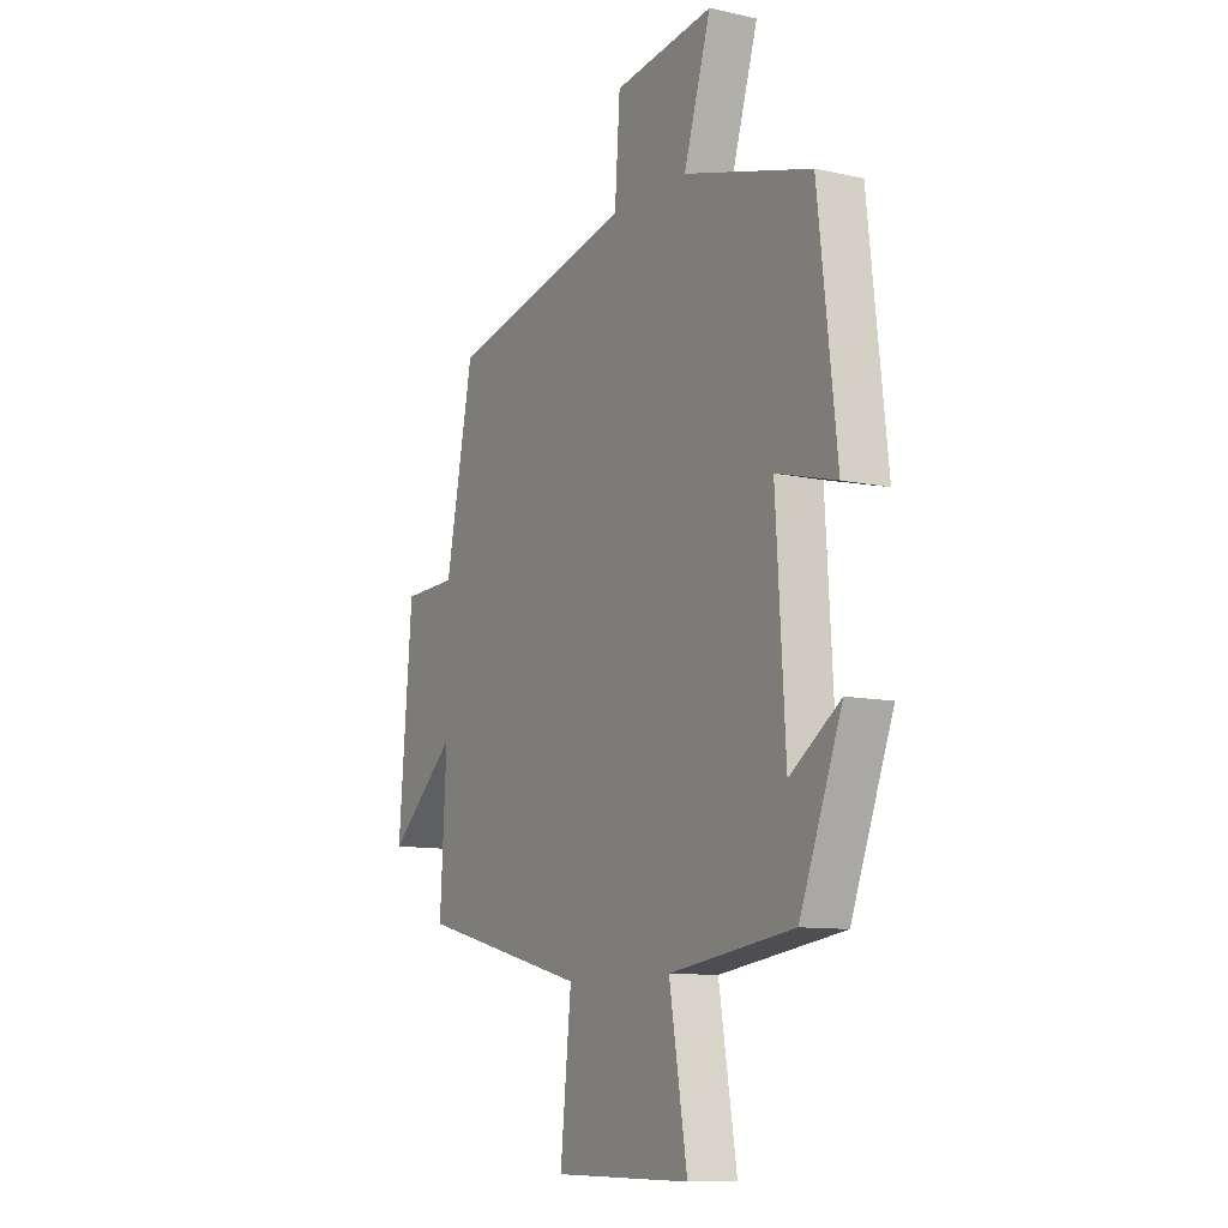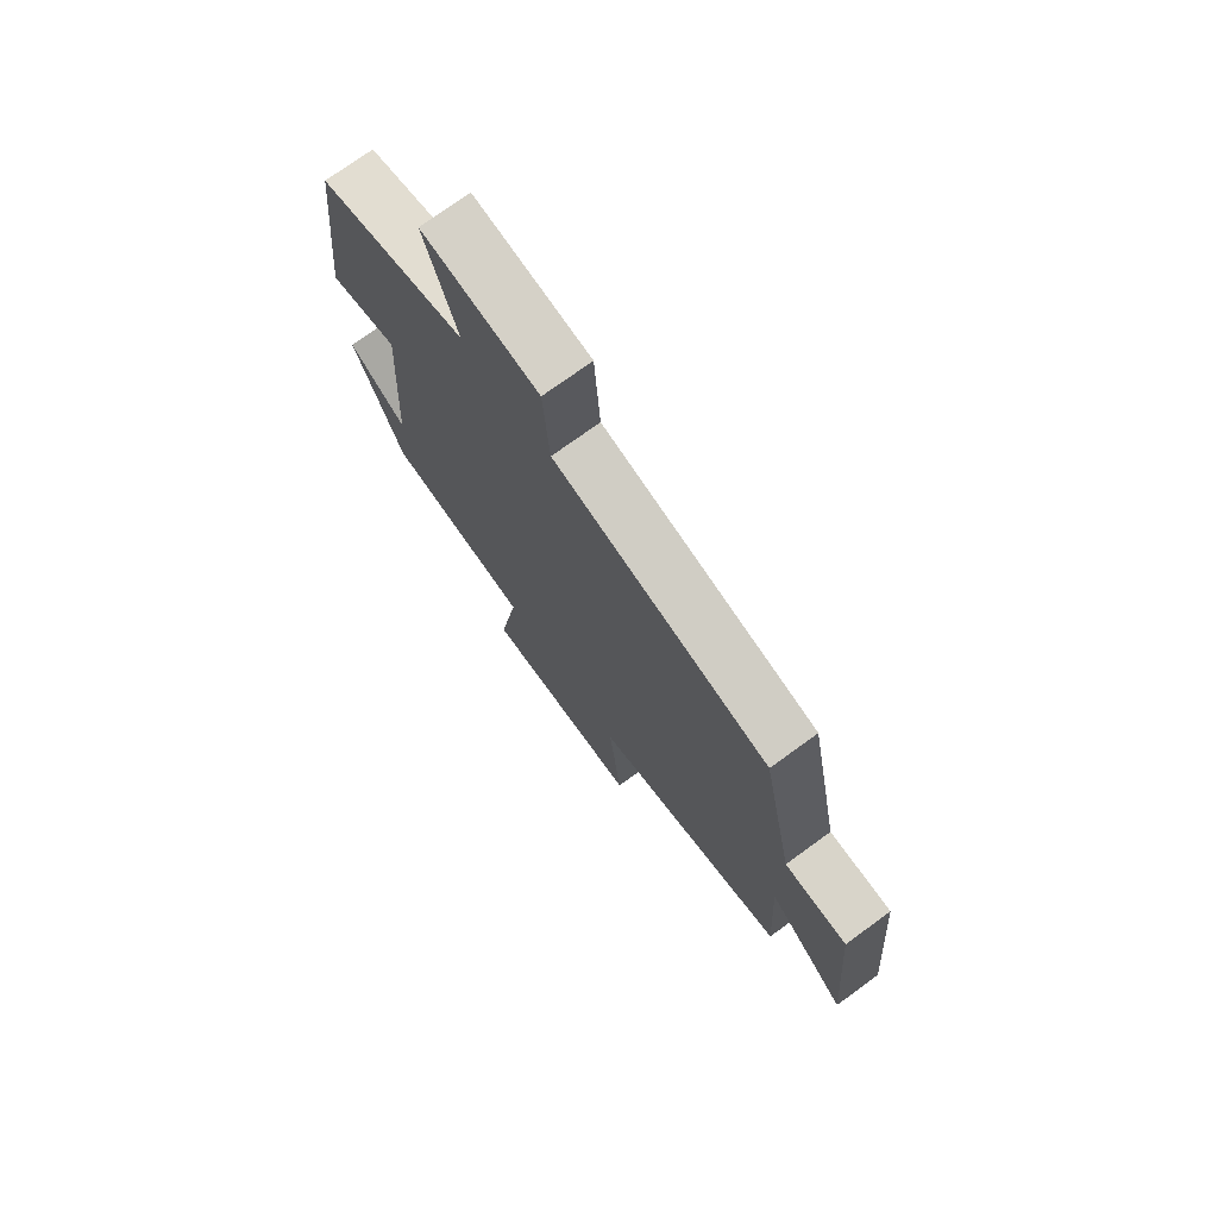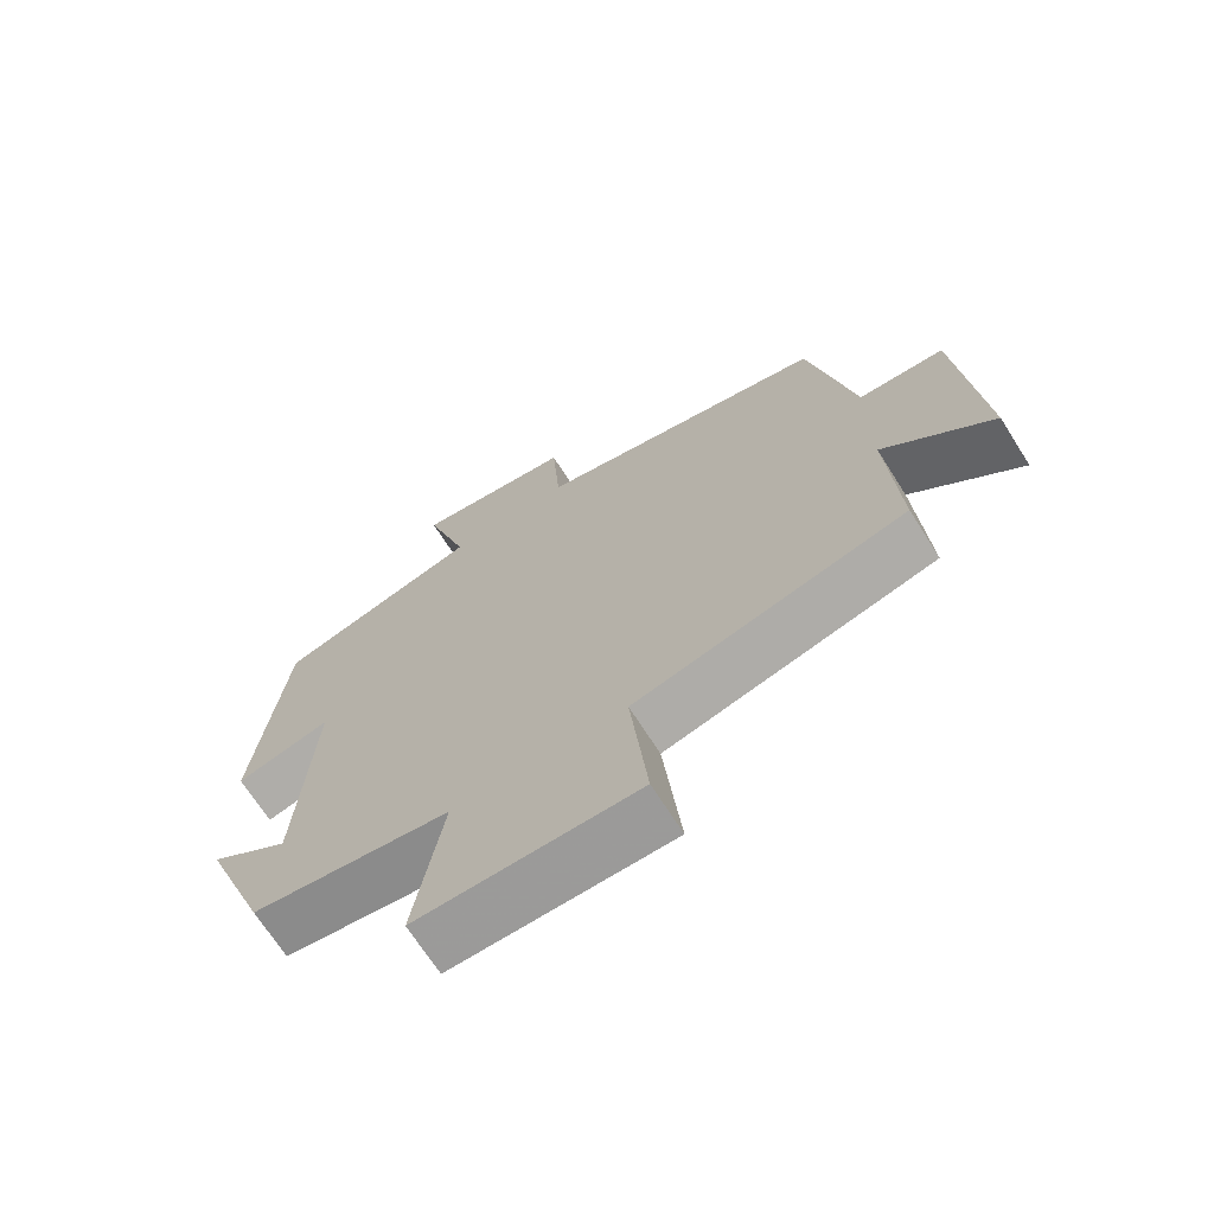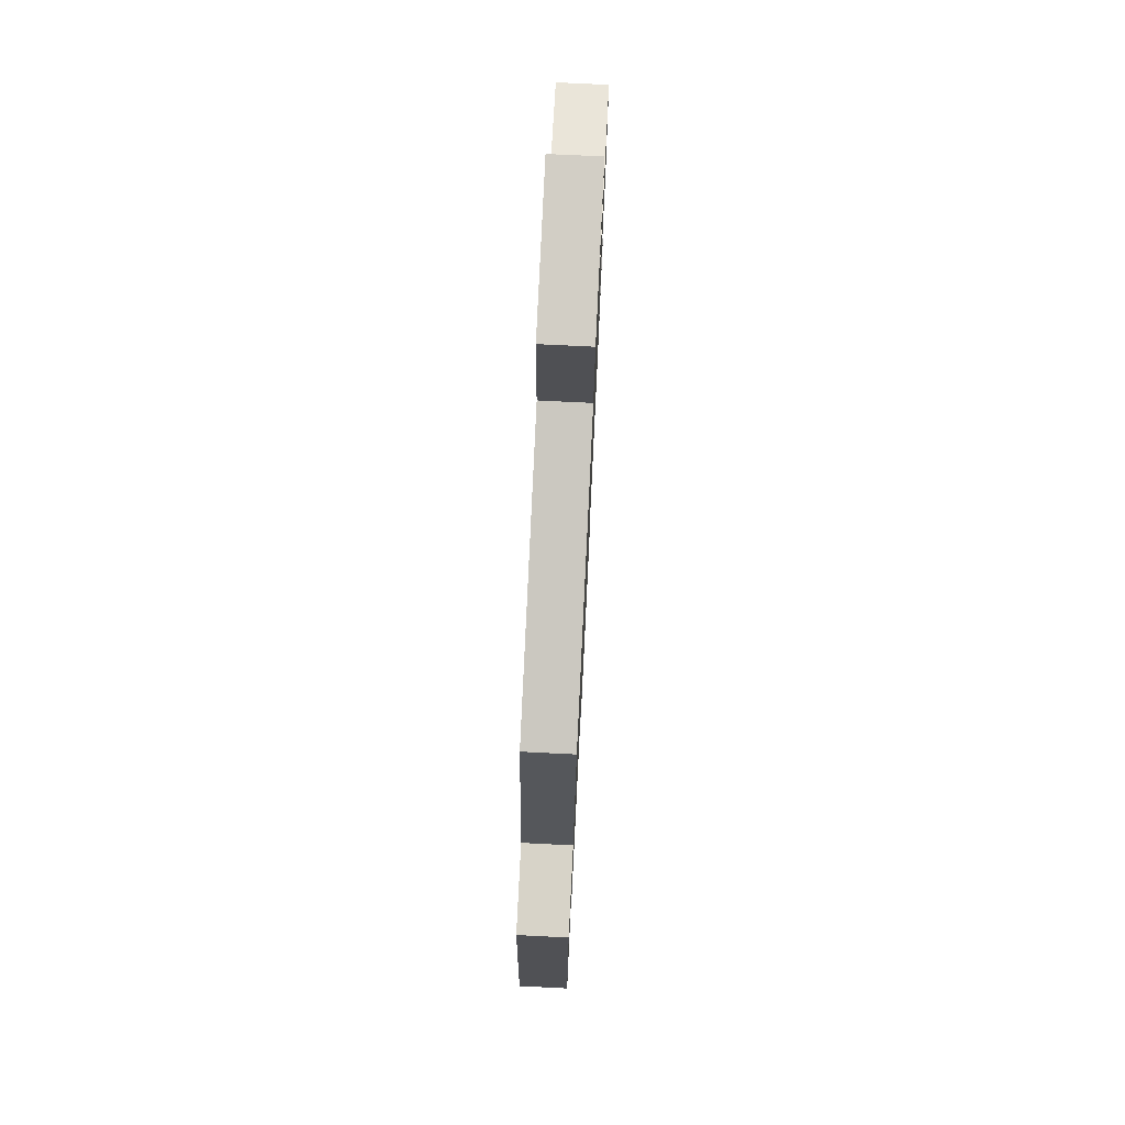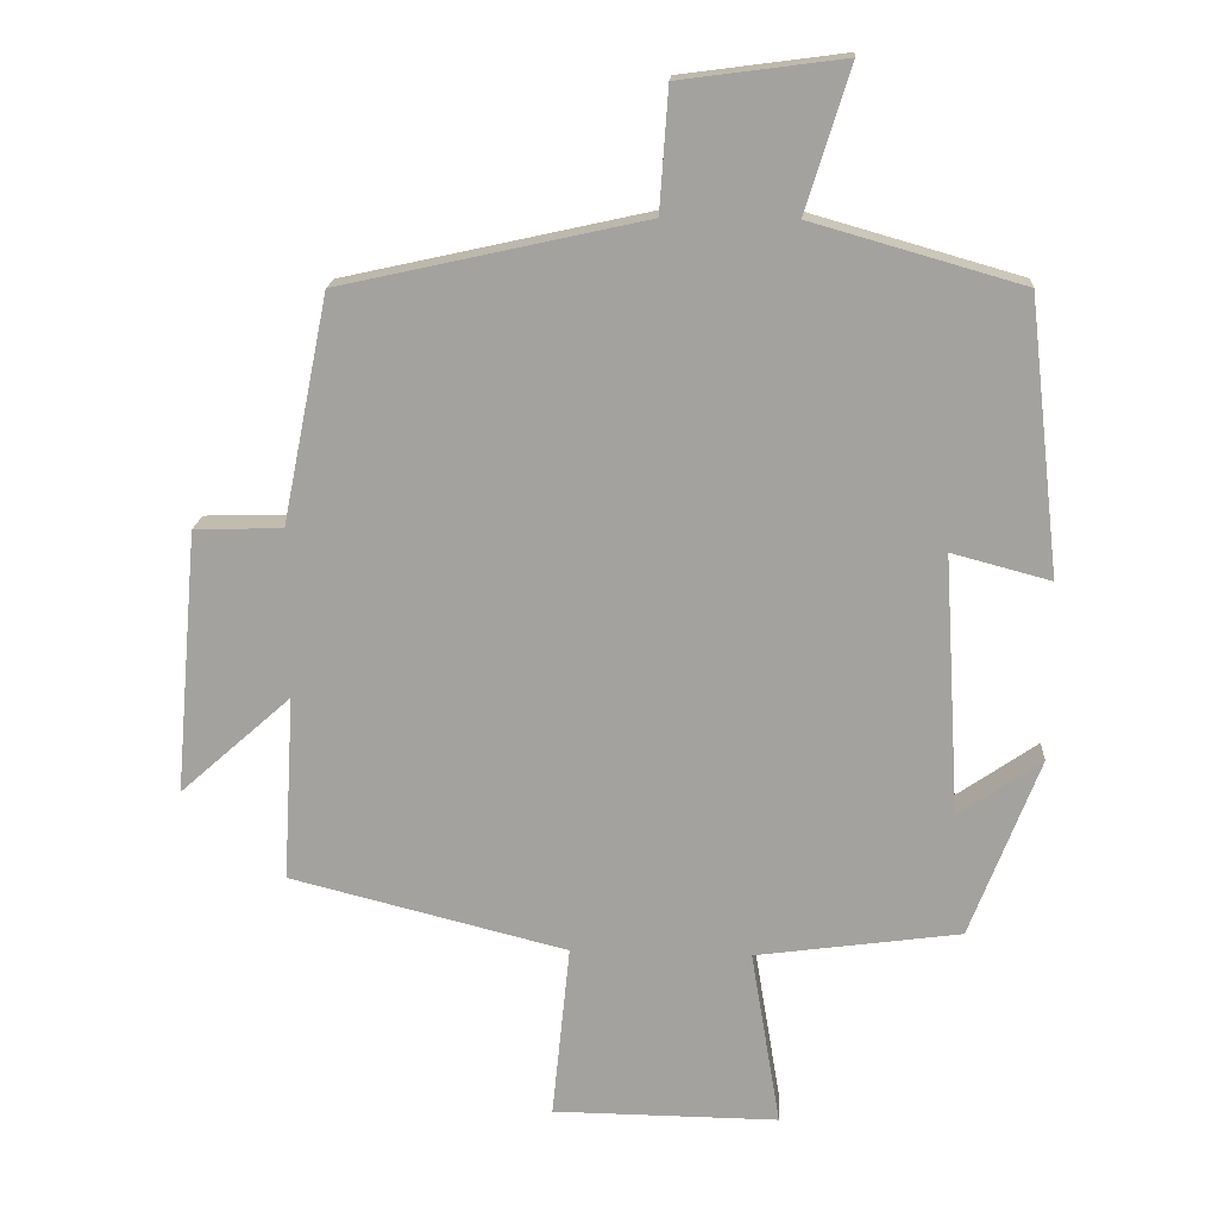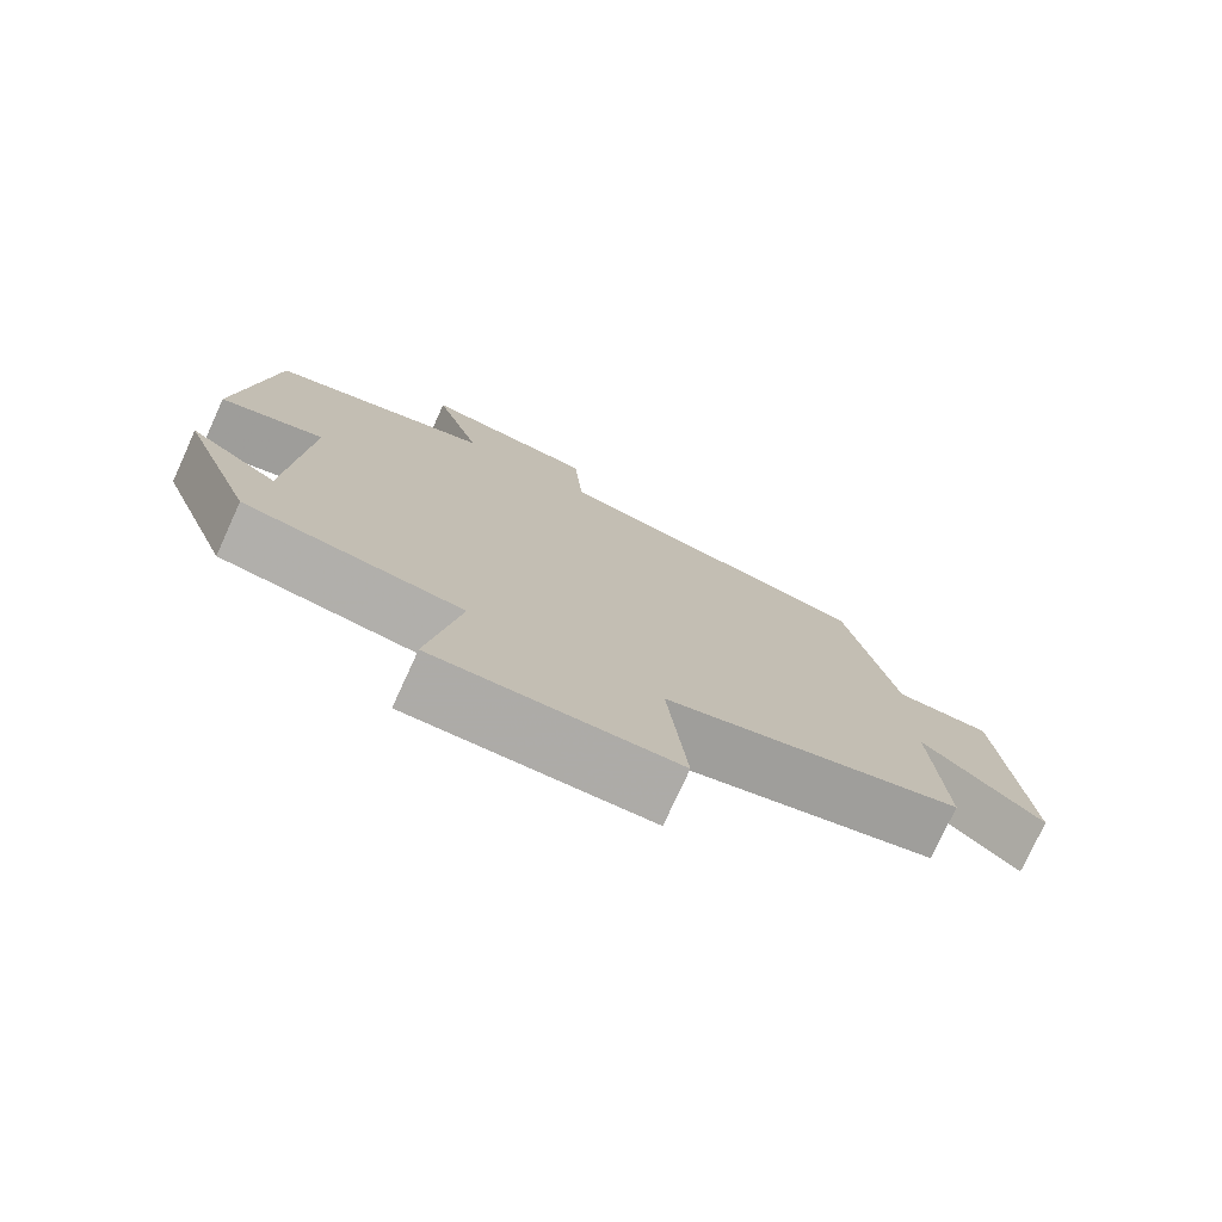
<metadata>
{"format":"obj","ext":"obj","renderer":"f3d","projection":"perspective","resolution":1024,"background":"white","views":[{"elev":-10.2,"azim":-119.6,"up":"+Z"},{"elev":74.1,"azim":54.0,"up":"+Z"},{"elev":-69.3,"azim":32.4,"up":"+Z"},{"elev":74.9,"azim":92.8,"up":"+Z"},{"elev":17.0,"azim":-176.2,"up":"+Z"},{"elev":-76.6,"azim":-24.6,"up":"+Z"}]}
</metadata>
<code>
v 0.436 0.07 0.406
v 0.5 0.07 0.089
v 0.623 0.07 0.085
v 0.655 0.07 -0.283
v 0.5 0.07 -0.145
v 0.515 0.07 -0.404
v 0.129 0.07 -0.5
v 0.154 0.07 -0.744
v -0.16 0.07 -0.746
v -0.119 0.07 -0.5
v -0.404 0.07 -0.46
v -0.5 0.07 -0.21
v -0.385 0.07 -0.29
v -0.363 0.07 0.072
v -0.5 0.07 0.036
v -0.457 0.07 0.417
v -0.165 0.07 0.5
v -0.227 0.07 0.699
v 0.001 0.07 0.669
v 0.013 0.07 0.5
v 0.436 0 0.406
v 0.5 0 0.089
v 0.623 0 0.085
v 0.655 0 -0.283
v 0.5 0 -0.145
v 0.515 0 -0.404
v 0.129 0 -0.5
v 0.154 0 -0.744
v -0.16 0 -0.746
v -0.119 0 -0.5
v -0.404 0 -0.46
v -0.5 0 -0.21
v -0.385 0 -0.29
v -0.363 0 0.072
v -0.5 0 0.036
v -0.457 0 0.417
v -0.165 0 0.5
v -0.227 0 0.699
v 0.001 0 0.669
v 0.013 0 0.5
f 17 18 19 20
f 17 20 1 2
f 14 15 16 17
f 13 14 17 2
f 10 11 12 13
f 10 13 2 3
f 7 8 9 10
f 5 6 7 10
f 5 10 3
f 3 4 5
f 40 39 38 37
f 22 21 40 37
f 37 36 35 34
f 22 37 34 33
f 33 32 31 30
f 23 22 33 30
f 30 29 28 27
f 30 27 26 25
f 23 30 25
f 25 24 23
f 1 21 22 2
f 2 22 23 3
f 3 23 24 4
f 4 24 25 5
f 5 25 26 6
f 6 26 27 7
f 7 27 28 8
f 8 28 29 9
f 9 29 30 10
f 10 30 31 11
f 11 31 32 12
f 12 32 33 13
f 13 33 34 14
f 14 34 35 15
f 15 35 36 16
f 16 36 37 17
f 17 37 38 18
f 18 38 39 19
f 19 39 40 20
f 20 40 21 1

</code>
